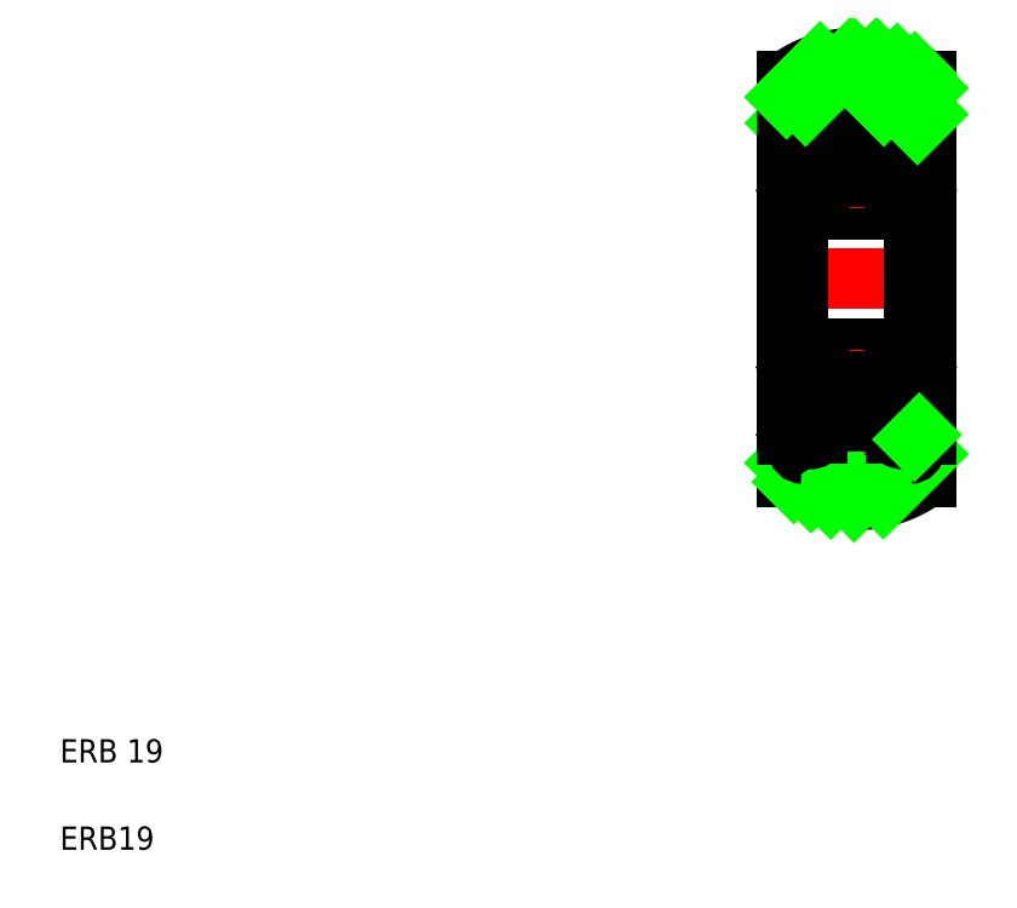
<metadata>
{"format":"dxf","ext":"dxf","renderer":"ezdxf+matplotlib","layout":"modelspace","background":"white","min_lineweight":24,"dpi":150}
</metadata>
<code>
0
SECTION
2
ENTITIES
0
LINE
8
CENTER
10
32.47
20
27.02
30
0
11
40.95
21
27.02
31
0
0
LINE
8
CENTER
10
34.52
20
32.27
30
0
11
39.03
21
32.27
31
0
0
LINE
8
CENTER
10
34.52
20
21.77
30
0
11
39.03
21
21.77
31
0
0
ARC
8
0
10
36.71
20
22.52
30
0
40
5
50
233.1
51
306.9
0
ARC
8
0
10
36.71
20
31.52
30
0
40
5
50
53.13
51
126.9
0
LINE
8
0
10
36.6
20
17.52
30
0
11
38.6
21
19.52
31
0
0
LINE
8
0
10
35.61
20
17.65
30
0
11
37.48
21
19.52
31
0
0
LINE
8
0
10
35.64
20
34.52
30
0
11
37.57
21
36.45
31
0
0
LINE
8
0
10
36.77
20
34.52
30
0
11
38.45
21
36.21
31
0
0
CIRCLE
8
0
10
36.71
20
32.27
30
0
40
1.191
0
CIRCLE
8
0
10
36.71
20
21.77
30
0
40
1.191
0
LINE
8
0
10
34.41
20
19.52
30
0
11
39.01
21
19.52
31
0
0
LINE
8
0
10
34.41
20
30.02
30
0
11
39.01
21
30.02
31
0
0
LINE
8
0
10
34.41
20
24.02
30
0
11
39.01
21
24.02
31
0
0
LINE
8
0
10
34.41
20
34.52
30
0
11
39.01
21
34.52
31
0
0
LINE
8
0
10
34.21
20
27.02
30
0
11
34.21
21
19.72
31
0
0
LINE
8
0
10
33.71
20
18.52
30
0
11
33.71
21
27.02
31
0
0
TEXT
8
0
10
2.5
20
6.25
30
0
40
1
1
ERB 19
0
TEXT
8
0
10
2.5
20
2.5
30
0
40
1
1
ERB19
0
LINE
8
0
10
34.76
20
17.92
30
0
11
36.36
21
19.52
31
0
0
LINE
8
CENTER
10
36.71
20
23.96
30
0
11
36.71
21
19.45
31
0
0
LINE
8
0
10
34.36
20
21.21
30
0
11
34.36
21
22.72
31
0
0
LINE
8
0
10
34.51
20
21.3
30
0
11
34.51
21
22.77
31
0
0
LINE
8
0
10
34.02
20
18.31
30
0
11
35.24
21
19.52
31
0
0
LINE
8
0
10
33.71
20
19.12
30
0
11
34.23
21
19.64
31
0
0
LINE
8
0
10
34.31
20
20.42
30
0
11
34.21
21
20.32
31
0
0
ARC
8
0
10
34.41
20
19.72
30
0
40
0.2
50
180
51
270
0
LINE
8
0
10
33.71
20
20.32
30
0
11
34.21
21
20.32
31
0
0
LINE
8
0
10
35.88
20
20.92
30
0
11
35.11
21
20.92
31
0
0
LINE
8
0
10
34.86
20
20.92
30
0
11
34.36
21
21.21
31
0
0
LINE
8
0
10
35.01
20
21.01
30
0
11
34.51
21
21.3
31
0
0
ARC
8
0
10
34.76
20
20.4
30
0
40
0.25
50
210
51
0.00044
0
ARC
8
0
10
34.76
20
20.5
30
0
40
0.25
50
220.8
51
0
0
LINE
8
0
10
34.51
20
20.77
30
0
11
34.51
21
20.9
31
0
0
ARC
8
0
10
34.61
20
20.77
30
0
40
0.1
50
180
51
210
0
ARC
8
0
10
34.46
20
20.73
30
0
40
0.1
50
180
51
210
0
LINE
8
0
10
34.54
20
20.28
30
0
11
34.46
21
20.42
31
0
0
ARC
8
0
10
34.76
20
20.5
30
0
40
0.1
50
192.9
51
0
0
LINE
8
0
10
34.37
20
20.68
30
0
11
34.57
21
20.33
31
0
0
LINE
8
0
10
34.52
20
20.72
30
0
11
34.66
21
20.47
31
0
0
LINE
8
0
10
34.86
20
20.5
30
0
11
34.86
21
20.92
31
0
0
LINE
8
0
10
34.51
20
20.9
30
0
11
34.36
21
20.96
31
0
0
LINE
8
0
10
34.36
20
20.73
30
0
11
34.36
21
20.96
31
0
0
LINE
8
0
10
34.46
20
20.42
30
0
11
34.31
21
20.42
31
0
0
LINE
8
0
10
35.01
20
20.4
30
0
11
35.01
21
20.82
31
0
0
LINE
8
0
10
35.01
20
20.5
30
0
11
35.01
21
21.01
31
0
0
LINE
8
0
10
35.11
20
20.92
30
0
11
35.01
21
20.82
31
0
0
LINE
8
0
10
34.31
20
23.12
30
0
11
34.21
21
23.22
31
0
0
ARC
8
0
10
34.41
20
23.82
30
0
40
0.2
50
90
51
180
0
LINE
8
0
10
35.88
20
22.62
30
0
11
35.21
21
22.62
31
0
0
LINE
8
0
10
35.01
20
23.12
30
0
11
34.31
21
23.12
31
0
0
LINE
8
0
10
34.76
20
22.77
30
0
11
34.76
21
22.92
31
0
0
LINE
8
0
10
34.76
20
22.92
30
0
11
34.56
21
22.92
31
0
0
LINE
8
0
10
34.76
20
22.77
30
0
11
34.51
21
22.77
31
0
0
ARC
8
0
10
34.56
20
22.72
30
0
40
0.2
50
90
51
180
0
ARC
8
0
10
35.01
20
23.02
30
0
40
0.1
50
0
51
90
0
LINE
8
0
10
35.21
20
22.62
30
0
11
35.11
21
22.72
31
0
0
LINE
8
0
10
35.11
20
22.72
30
0
11
35.11
21
23.02
31
0
0
LINE
8
CENTER
10
36.71
20
30.08
30
0
11
36.71
21
34.59
31
0
0
ARC
8
0
10
34.41
20
34.32
30
0
40
0.2
50
90
51
180
0
LINE
8
0
10
33.71
20
35.52
30
0
11
33.71
21
27.02
31
0
0
LINE
8
0
10
34.21
20
27.02
30
0
11
34.21
21
34.32
31
0
0
ARC
8
0
10
34.41
20
30.22
30
0
40
0.2
50
180
51
270
0
LINE
8
0
10
34.31
20
33.62
30
0
11
34.21
21
33.72
31
0
0
LINE
8
0
10
34.31
20
30.92
30
0
11
34.21
21
30.82
31
0
0
LINE
8
0
10
33.71
20
31.27
30
0
11
33.71
21
31.27
31
0
0
LINE
8
0
10
33.71
20
33.4
30
0
11
33.71
21
33.4
31
0
0
LINE
8
0
10
33.72
20
33.72
30
0
11
34.21
21
34.21
31
0
0
LINE
8
0
10
33.71
20
33.72
30
0
11
34.21
21
33.72
31
0
0
LINE
8
0
10
34.51
20
32.75
30
0
11
34.51
21
31.27
31
0
0
LINE
8
0
10
34.36
20
32.83
30
0
11
34.36
21
31.32
31
0
0
LINE
8
0
10
35.88
20
31.42
30
0
11
35.21
21
31.42
31
0
0
LINE
8
0
10
35.21
20
31.42
30
0
11
35.11
21
31.32
31
0
0
LINE
8
0
10
35.01
20
30.92
30
0
11
34.31
21
30.92
31
0
0
LINE
8
0
10
34.76
20
31.27
30
0
11
34.51
21
31.27
31
0
0
LINE
8
0
10
34.76
20
31.12
30
0
11
34.56
21
31.12
31
0
0
LINE
8
0
10
34.76
20
31.27
30
0
11
34.76
21
31.12
31
0
0
ARC
8
0
10
34.56
20
31.32
30
0
40
0.2
50
180
51
270
0
ARC
8
0
10
35.01
20
31.02
30
0
40
0.1
50
270
51
0
0
LINE
8
0
10
35.11
20
31.32
30
0
11
35.11
21
31.02
31
0
0
LINE
8
0
10
35.88
20
33.12
30
0
11
35.11
21
33.12
31
0
0
LINE
8
0
10
34.52
20
33.33
30
0
11
34.66
21
33.57
31
0
0
LINE
8
0
10
34.37
20
33.37
30
0
11
34.57
21
33.71
31
0
0
LINE
8
0
10
35.01
20
33.64
30
0
11
35.01
21
33.22
31
0
0
LINE
8
0
10
35.01
20
33.55
30
0
11
35.01
21
33.04
31
0
0
LINE
8
0
10
34.86
20
33.55
30
0
11
34.86
21
33.12
31
0
0
LINE
8
0
10
35.01
20
33.04
30
0
11
34.51
21
32.75
31
0
0
ARC
8
0
10
34.46
20
33.32
30
0
40
0.1
50
150
51
180
0
ARC
8
0
10
34.61
20
33.28
30
0
40
0.1
50
150
51
180
0
LINE
8
0
10
34.51
20
33.14
30
0
11
34.36
21
33.09
31
0
0
LINE
8
0
10
34.86
20
33.12
30
0
11
34.36
21
32.83
31
0
0
LINE
8
0
10
34.51
20
33.28
30
0
11
34.51
21
33.14
31
0
0
LINE
8
0
10
34.36
20
33.32
30
0
11
34.36
21
33.09
31
0
0
LINE
8
0
10
35.11
20
33.12
30
0
11
35.01
21
33.22
31
0
0
ARC
8
0
10
34.76
20
33.64
30
0
40
0.25
50
360
51
150
0
ARC
8
0
10
34.76
20
33.55
30
0
40
0.25
50
0
51
139.2
0
ARC
8
0
10
34.76
20
33.55
30
0
40
0.1
50
0
51
167.1
0
LINE
8
0
10
34.54
20
33.77
30
0
11
34.46
21
33.62
31
0
0
LINE
8
0
10
34.46
20
33.62
30
0
11
34.31
21
33.62
31
0
0
LINE
8
0
10
33.71
20
34.83
30
0
11
35.15
21
36.27
31
0
0
LINE
8
0
10
34.52
20
34.52
30
0
11
36.52
21
36.52
31
0
0
LINE
8
0
10
39.21
20
27.02
30
0
11
39.21
21
19.72
31
0
0
LINE
8
0
10
39.71
20
18.52
30
0
11
39.71
21
27.02
31
0
0
LINE
8
0
10
37.86
20
17.66
30
0
11
39.71
21
19.5
31
0
0
LINE
8
0
10
38.91
20
21.3
30
0
11
38.91
21
22.77
31
0
0
LINE
8
0
10
39.06
20
21.21
30
0
11
39.06
21
22.72
31
0
0
LINE
8
0
10
39.21
20
20.32
30
0
11
39.71
21
20.32
31
0
0
ARC
8
0
10
39.01
20
19.72
30
0
40
0.2
50
270
51
0
0
ARC
8
0
10
38.66
20
20.5
30
0
40
0.25
50
180
51
319.2
0
ARC
8
0
10
38.66
20
20.5
30
0
40
0.1
50
180
51
347.1
0
ARC
8
0
10
38.66
20
20.4
30
0
40
0.25
50
180
51
330
0
LINE
8
0
10
38.41
20
21.01
30
0
11
38.91
21
21.3
31
0
0
LINE
8
0
10
38.56
20
20.92
30
0
11
39.06
21
21.21
31
0
0
LINE
8
0
10
37.54
20
20.92
30
0
11
38.31
21
20.92
31
0
0
LINE
8
0
10
38.41
20
20.4
30
0
11
38.41
21
20.82
31
0
0
LINE
8
0
10
38.31
20
20.92
30
0
11
38.41
21
20.82
31
0
0
LINE
8
0
10
38.41
20
20.5
30
0
11
38.41
21
21.01
31
0
0
LINE
8
0
10
38.56
20
20.5
30
0
11
38.56
21
20.92
31
0
0
LINE
8
0
10
38.9
20
20.72
30
0
11
38.76
21
20.47
31
0
0
LINE
8
0
10
39.05
20
20.68
30
0
11
38.85
21
20.33
31
0
0
LINE
8
0
10
38.88
20
20.28
30
0
11
38.96
21
20.42
31
0
0
ARC
8
0
10
38.96
20
20.73
30
0
40
0.1
50
330
51
0.0006
0
ARC
8
0
10
38.81
20
20.77
30
0
40
0.1
50
330
51
0.0006
0
LINE
8
0
10
38.91
20
20.77
30
0
11
38.91
21
20.9
31
0
0
LINE
8
0
10
38.96
20
20.42
30
0
11
39.11
21
20.42
31
0
0
LINE
8
0
10
39.11
20
20.42
30
0
11
39.21
21
20.32
31
0
0
LINE
8
0
10
39.06
20
20.73
30
0
11
39.06
21
20.96
31
0
0
LINE
8
0
10
38.91
20
20.9
30
0
11
39.06
21
20.96
31
0
0
LINE
8
0
10
38.41
20
23.12
30
0
11
39.11
21
23.12
31
0
0
LINE
8
0
10
37.54
20
22.62
30
0
11
38.21
21
22.62
31
0
0
ARC
8
0
10
38.41
20
23.02
30
0
40
0.1
50
90
51
180
0
LINE
8
0
10
38.21
20
22.62
30
0
11
38.31
21
22.72
31
0
0
LINE
8
0
10
38.31
20
22.72
30
0
11
38.31
21
23.02
31
0
0
LINE
8
0
10
39.11
20
23.12
30
0
11
39.21
21
23.22
31
0
0
ARC
8
0
10
38.86
20
22.72
30
0
40
0.2
50
0.00032
51
90
0
LINE
8
0
10
38.66
20
22.77
30
0
11
38.66
21
22.92
31
0
0
LINE
8
0
10
38.66
20
22.77
30
0
11
38.91
21
22.77
31
0
0
LINE
8
0
10
38.66
20
22.92
30
0
11
38.86
21
22.92
31
0
0
ARC
8
0
10
39.01
20
23.82
30
0
40
0.2
50
0
51
90
0
ARC
8
0
10
39.01
20
34.32
30
0
40
0.2
50
0
51
90
0
LINE
8
0
10
39.71
20
35.52
30
0
11
39.71
21
27.02
31
0
0
LINE
8
0
10
39.21
20
27.02
30
0
11
39.21
21
34.32
31
0
0
ARC
8
0
10
39.01
20
30.22
30
0
40
0.2
50
270
51
0
0
LINE
8
0
10
39.06
20
32.83
30
0
11
39.06
21
31.32
31
0
0
LINE
8
0
10
38.91
20
32.75
30
0
11
38.91
21
31.27
31
0
0
LINE
8
0
10
38.41
20
30.92
30
0
11
39.11
21
30.92
31
0
0
LINE
8
0
10
38.21
20
31.42
30
0
11
38.31
21
31.32
31
0
0
ARC
8
0
10
38.41
20
31.02
30
0
40
0.1
50
180
51
270
0
LINE
8
0
10
38.31
20
31.32
30
0
11
38.31
21
31.02
31
0
0
LINE
8
0
10
37.54
20
31.42
30
0
11
38.21
21
31.42
31
0
0
LINE
8
0
10
39.11
20
30.92
30
0
11
39.21
21
30.82
31
0
0
ARC
8
0
10
38.86
20
31.32
30
0
40
0.2
50
270
51
360
0
LINE
8
0
10
38.66
20
31.27
30
0
11
38.66
21
31.12
31
0
0
LINE
8
0
10
38.66
20
31.12
30
0
11
38.86
21
31.12
31
0
0
LINE
8
0
10
38.66
20
31.27
30
0
11
38.91
21
31.27
31
0
0
ARC
8
0
10
38.66
20
33.55
30
0
40
0.25
50
40.81
51
180
0
LINE
8
0
10
38.56
20
33.12
30
0
11
39.06
21
32.83
31
0
0
LINE
8
0
10
38.41
20
33.04
30
0
11
38.91
21
32.75
31
0
0
ARC
8
0
10
38.66
20
33.64
30
0
40
0.25
50
30
51
180
0
ARC
8
0
10
38.66
20
33.55
30
0
40
0.1
50
12.88
51
180
0
LINE
8
0
10
38.56
20
33.55
30
0
11
38.56
21
33.12
31
0
0
LINE
8
0
10
38.41
20
33.55
30
0
11
38.41
21
33.04
31
0
0
LINE
8
0
10
38.41
20
33.64
30
0
11
38.41
21
33.22
31
0
0
LINE
8
0
10
37.54
20
33.12
30
0
11
38.31
21
33.12
31
0
0
LINE
8
0
10
38.31
20
33.12
30
0
11
38.41
21
33.22
31
0
0
LINE
8
0
10
39.05
20
33.37
30
0
11
38.85
21
33.71
31
0
0
LINE
8
0
10
38.9
20
33.33
30
0
11
38.76
21
33.57
31
0
0
ARC
8
0
10
38.81
20
33.28
30
0
40
0.1
50
360
51
30
0
ARC
8
0
10
38.96
20
33.32
30
0
40
0.1
50
360
51
30
0
LINE
8
0
10
38.91
20
33.14
30
0
11
39.06
21
33.09
31
0
0
LINE
8
0
10
39.06
20
33.32
30
0
11
39.06
21
33.09
31
0
0
LINE
8
0
10
38.91
20
33.28
30
0
11
38.91
21
33.14
31
0
0
LINE
8
0
10
39.21
20
33.72
30
0
11
39.71
21
33.72
31
0
0
LINE
8
0
10
39.11
20
33.62
30
0
11
39.21
21
33.72
31
0
0
LINE
8
0
10
38.96
20
33.62
30
0
11
39.11
21
33.62
31
0
0
LINE
8
0
10
38.88
20
33.77
30
0
11
38.96
21
33.62
31
0
0
LINE
8
0
10
39.33
20
33.72
30
0
11
39.71
21
34.1
31
0
0
LINE
8
0
10
37.89
20
34.52
30
0
11
39.22
21
35.85
31
0
0
LINE
8
0
10
39.01
20
34.52
30
0
11
39.71
21
35.22
31
0
0
LINE
8
0
10
39.21
20
20.13
30
0
11
39.4
21
20.32
31
0
0
ENDSEC
0
EOF

</code>
